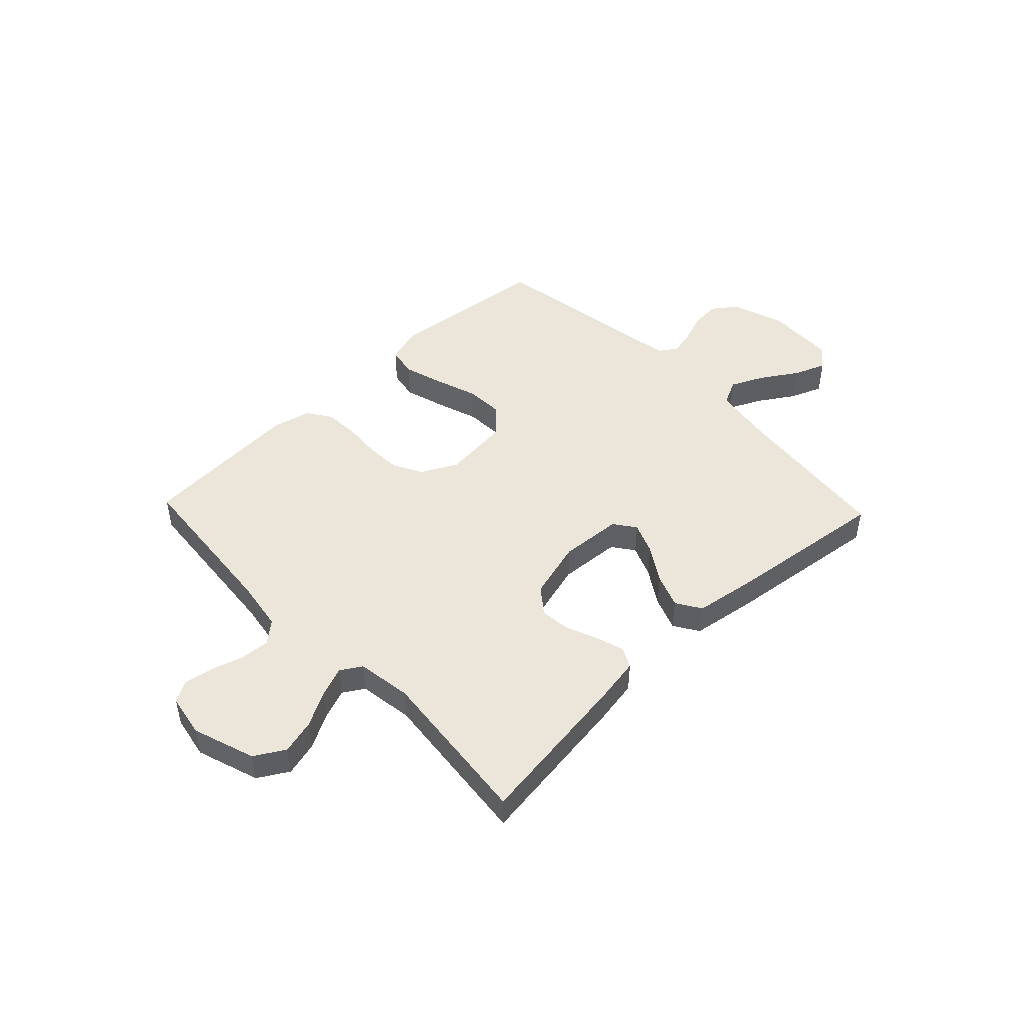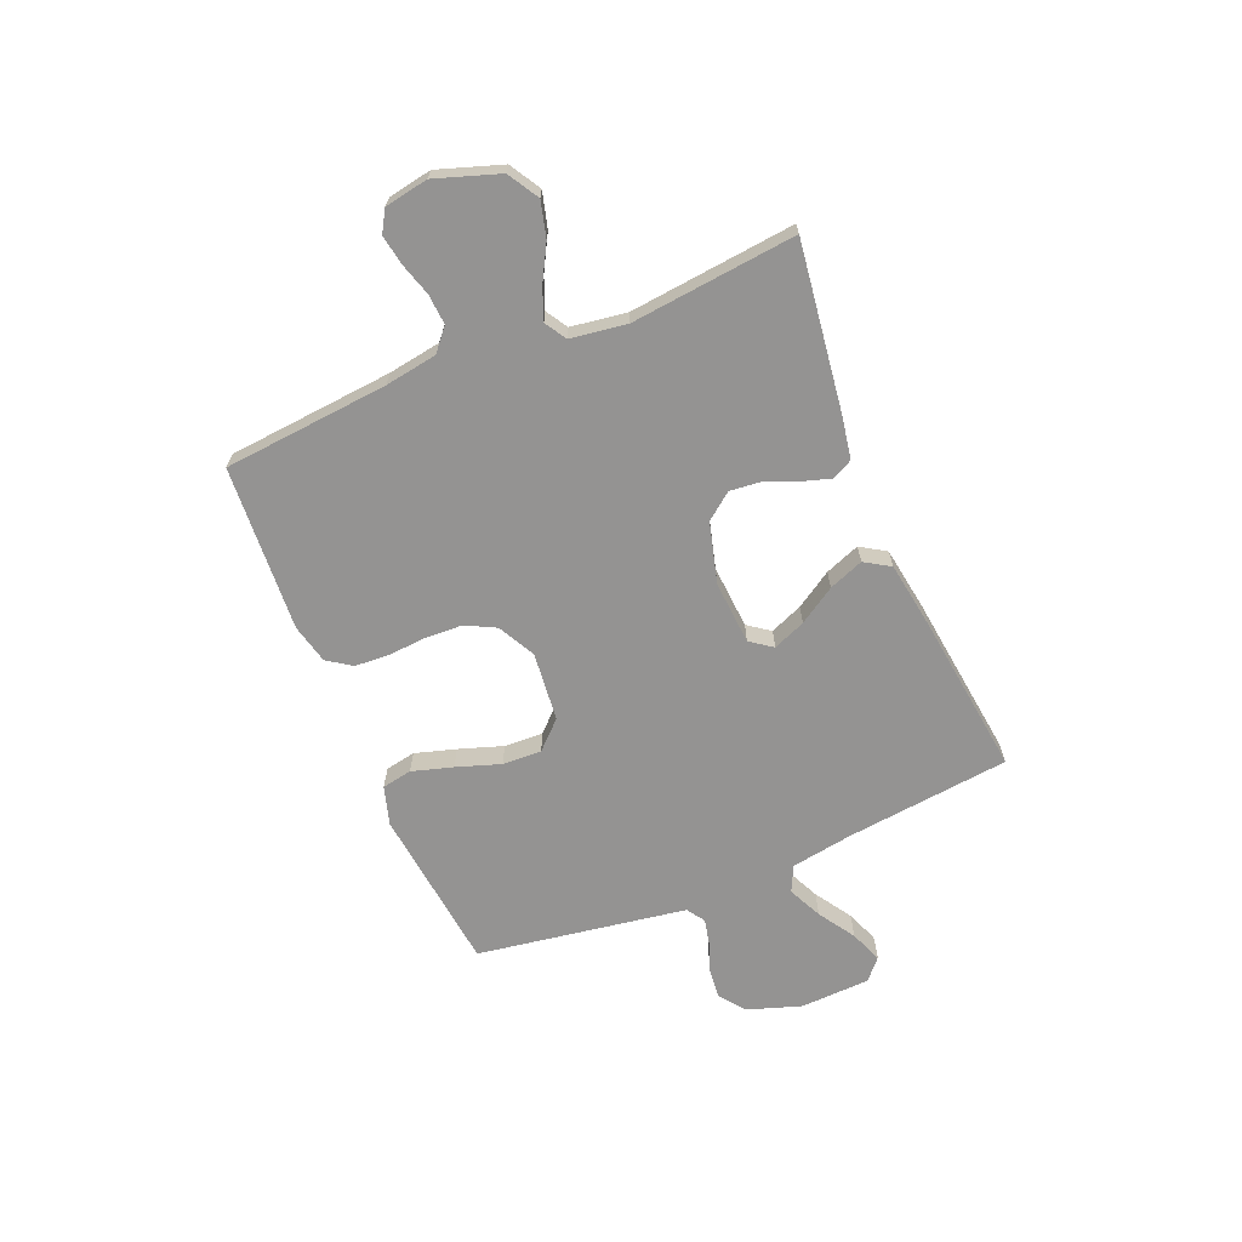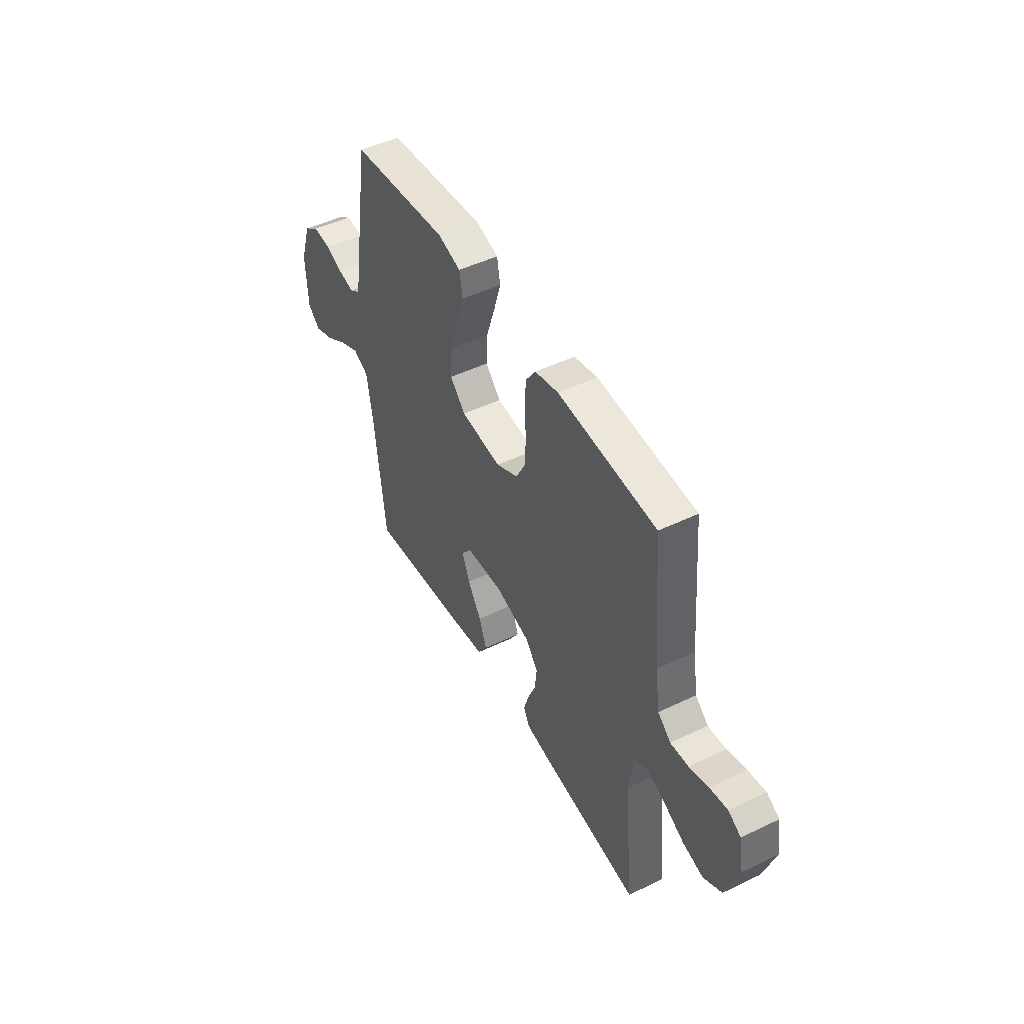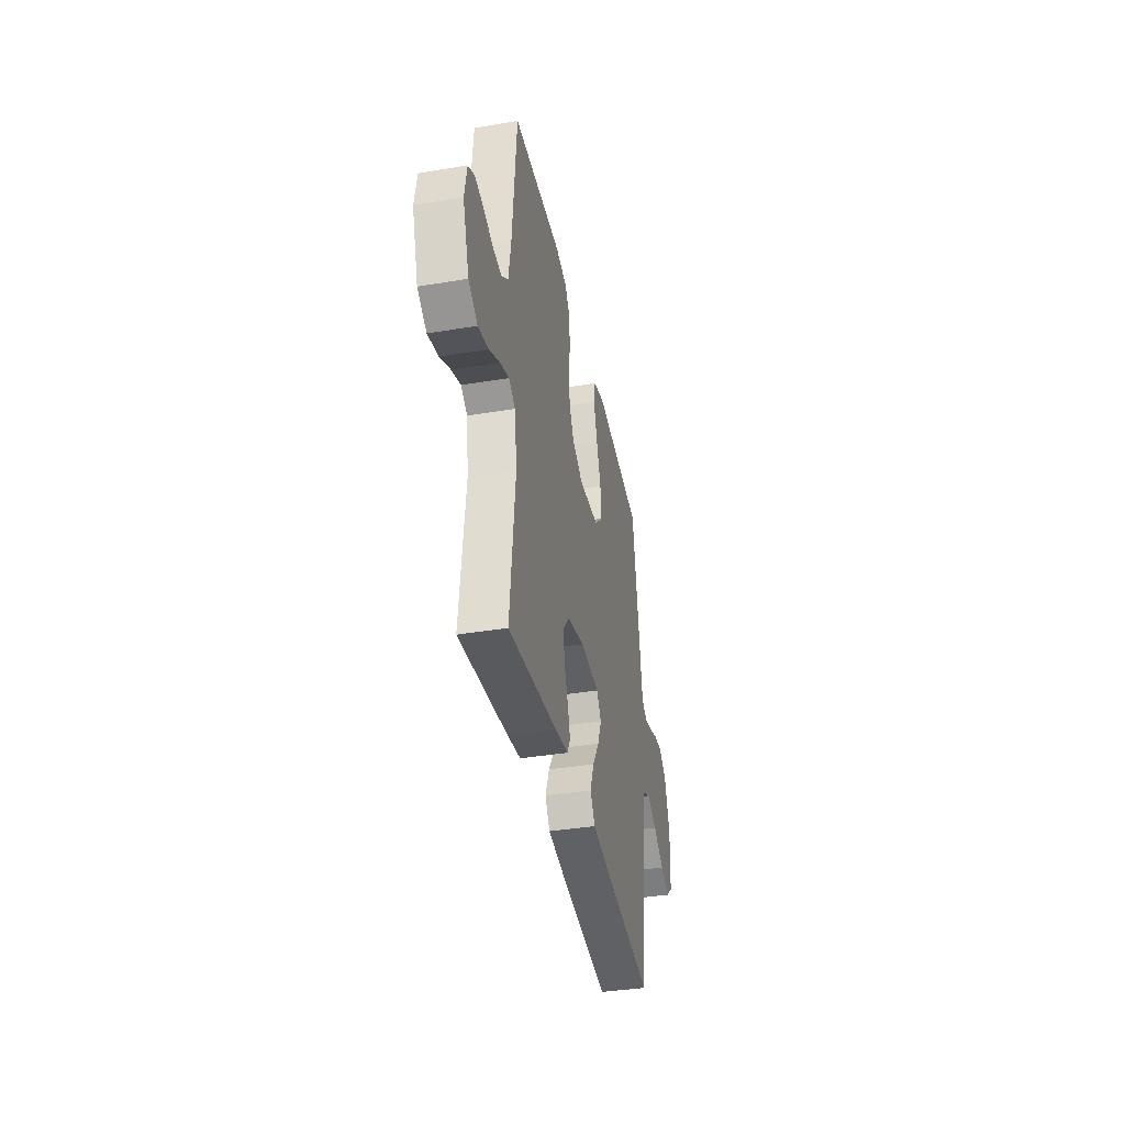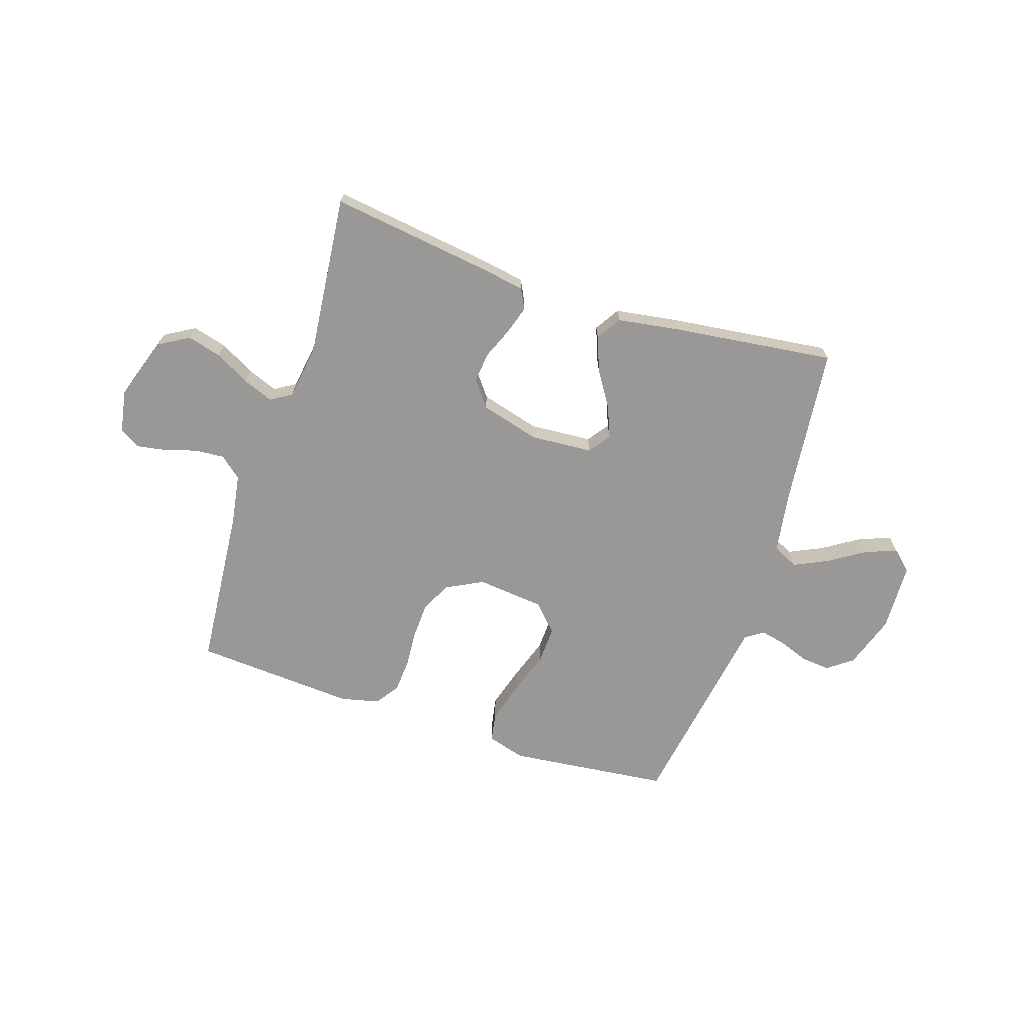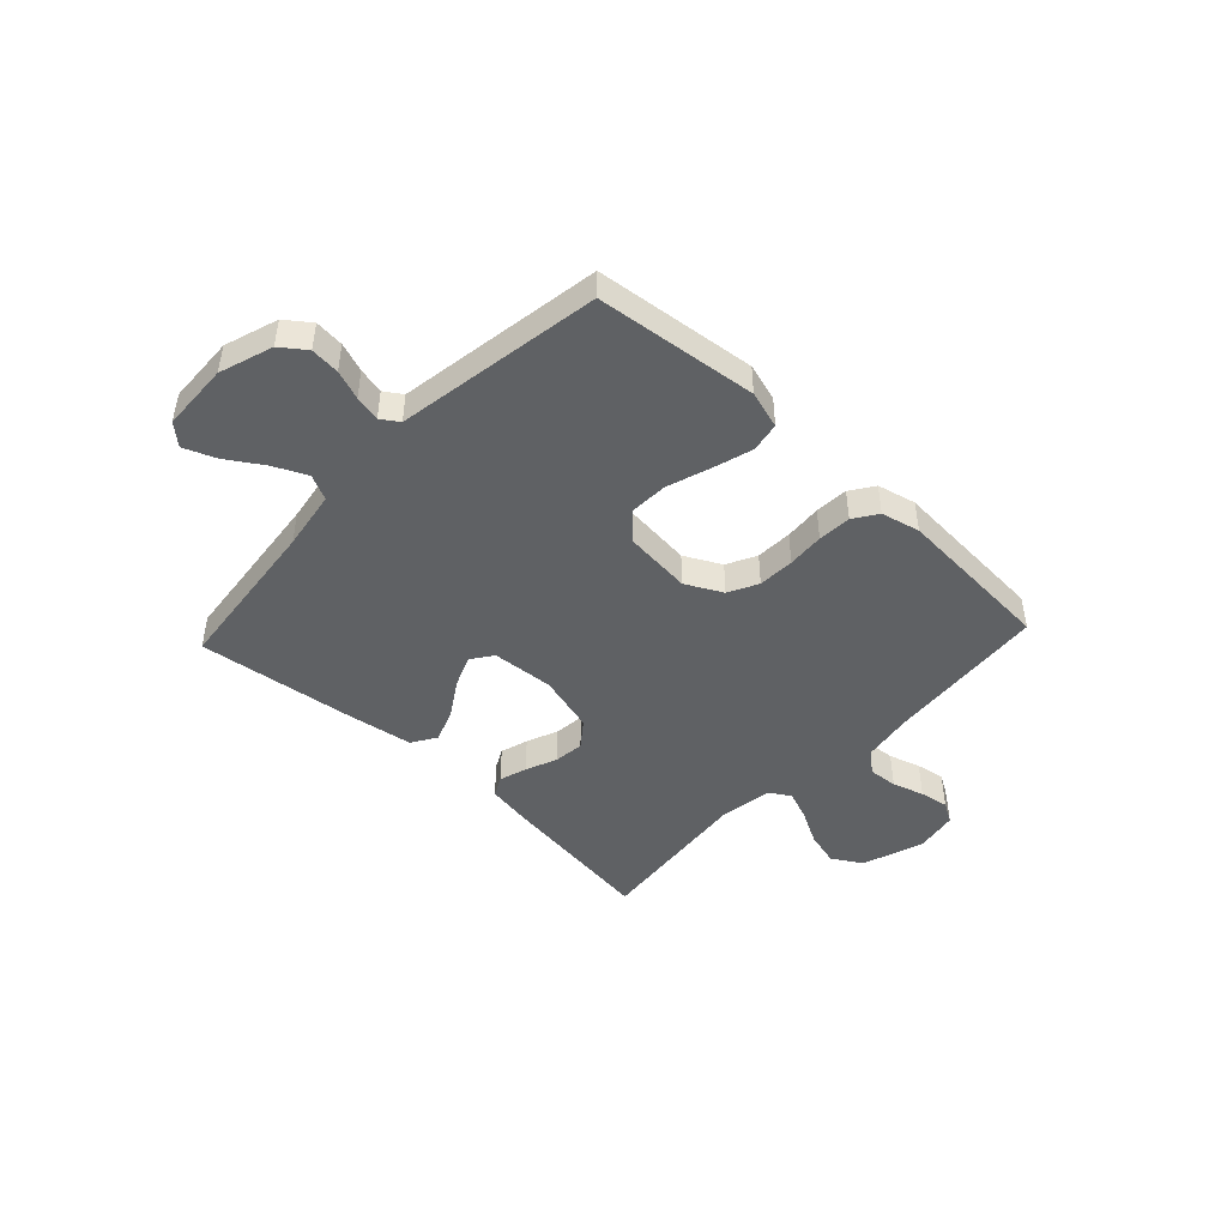
<metadata>
{"format":"obj","ext":"obj","renderer":"f3d","projection":"perspective","resolution":1024,"background":"white","views":[{"elev":47.5,"azim":136.4,"up":"+Y"},{"elev":-66.8,"azim":112.7,"up":"+Y"},{"elev":48.2,"azim":61.7,"up":"+Z"},{"elev":-38.6,"azim":101.8,"up":"+Z"},{"elev":-68.7,"azim":161.9,"up":"+Y"},{"elev":-46.1,"azim":-43.1,"up":"+Y"}]}
</metadata>
<code>
v 0.5 0.07 -0.5
v 0.2 0.07 -0.459
v 0.119 0.07 -0.445
v 0.1 0.07 -0.408
v 0.116 0.07 -0.356
v 0.14 0.07 -0.298
v 0.146 0.07 -0.241
v 0.109 0.07 -0.193
v 0 0.07 -0.163
v -0.116 0.07 -0.171
v -0.145 0.07 -0.211
v -0.121 0.07 -0.27
v -0.079 0.07 -0.336
v -0.055 0.07 -0.399
v -0.084 0.07 -0.445
v -0.2 0.07 -0.463
v -0.5 0.07 -0.5
v -0.533 0.07 -0.2
v -0.551 0.07 -0.089
v -0.598 0.07 -0.066
v -0.66 0.07 -0.095
v -0.727 0.07 -0.138
v -0.786 0.07 -0.161
v -0.824 0.07 -0.127
v -0.829 0.07 0
v -0.796 0.07 0.099
v -0.75 0.07 0.133
v -0.696 0.07 0.128
v -0.642 0.07 0.108
v -0.594 0.07 0.097
v -0.561 0.07 0.119
v -0.548 0.07 0.2
v -0.5 0.07 0.5
v -0.2 0.07 0.533
v -0.13 0.07 0.512
v -0.12 0.07 0.457
v -0.142 0.07 0.383
v -0.169 0.07 0.303
v -0.172 0.07 0.232
v -0.125 0.07 0.183
v 0 0.07 0.17
v 0.068 0.07 0.205
v 0.096 0.07 0.26
v 0.099 0.07 0.328
v 0.094 0.07 0.397
v 0.098 0.07 0.459
v 0.128 0.07 0.503
v 0.2 0.07 0.52
v 0.5 0.07 0.5
v 0.526 0.07 0.2
v 0.541 0.07 0.105
v 0.581 0.07 0.071
v 0.636 0.07 0.075
v 0.695 0.07 0.093
v 0.749 0.07 0.102
v 0.788 0.07 0.079
v 0.802 0.07 0
v 0.763 0.07 -0.116
v 0.707 0.07 -0.149
v 0.643 0.07 -0.132
v 0.579 0.07 -0.097
v 0.523 0.07 -0.075
v 0.484 0.07 -0.099
v 0.469 0.07 -0.2
v 0.5 0 -0.5
v 0.2 0 -0.459
v 0.119 0 -0.445
v 0.1 0 -0.408
v 0.116 0 -0.356
v 0.14 0 -0.298
v 0.146 0 -0.241
v 0.109 0 -0.193
v 0 0 -0.163
v -0.116 0 -0.171
v -0.145 0 -0.211
v -0.121 0 -0.27
v -0.079 0 -0.336
v -0.055 0 -0.399
v -0.084 0 -0.445
v -0.2 0 -0.463
v -0.5 0 -0.5
v -0.533 0 -0.2
v -0.551 0 -0.089
v -0.598 0 -0.066
v -0.66 0 -0.095
v -0.727 0 -0.138
v -0.786 0 -0.161
v -0.824 0 -0.127
v -0.829 0 0
v -0.796 0 0.099
v -0.75 0 0.133
v -0.696 0 0.128
v -0.642 0 0.108
v -0.594 0 0.097
v -0.561 0 0.119
v -0.548 0 0.2
v -0.5 0 0.5
v -0.2 0 0.533
v -0.13 0 0.512
v -0.12 0 0.457
v -0.142 0 0.383
v -0.169 0 0.303
v -0.172 0 0.232
v -0.125 0 0.183
v 0 0 0.17
v 0.068 0 0.205
v 0.096 0 0.26
v 0.099 0 0.328
v 0.094 0 0.397
v 0.098 0 0.459
v 0.128 0 0.503
v 0.2 0 0.52
v 0.5 0 0.5
v 0.526 0 0.2
v 0.541 0 0.105
v 0.581 0 0.071
v 0.636 0 0.075
v 0.695 0 0.093
v 0.749 0 0.102
v 0.788 0 0.079
v 0.802 0 0
v 0.763 0 -0.116
v 0.707 0 -0.149
v 0.643 0 -0.132
v 0.579 0 -0.097
v 0.523 0 -0.075
v 0.484 0 -0.099
v 0.469 0 -0.2
f 59 60 61
f 58 59 61
f 57 58 61
f 56 57 61
f 55 56 61
f 54 55 61
f 53 54 61
f 52 53 61 62
f 51 52 62 63
f 48 49 50
f 47 48 50
f 46 47 50
f 45 46 50
f 44 45 50
f 50 51 63
f 44 50 63
f 43 44 63
f 36 37 38
f 35 36 38
f 34 35 38
f 33 34 38
f 32 33 38
f 31 32 38 39
f 30 31 39 40
f 27 28 29
f 26 27 29
f 25 26 29
f 24 25 29
f 23 24 29
f 22 23 29
f 21 22 29
f 20 21 29 30
f 30 40 41
f 20 30 41
f 19 20 41
f 16 17 18
f 15 16 18
f 14 15 18
f 13 14 18
f 12 13 18
f 11 12 18 19
f 4 5 6
f 3 4 6
f 2 3 6
f 1 2 6
f 64 1 6
f 64 6 7
f 64 7 8
f 63 64 8
f 43 63 8
f 42 43 8
f 41 42 8 9
f 10 11 19 41
f 9 10 41
f 125 124 123
f 125 123 122
f 125 122 121
f 125 121 120
f 125 120 119
f 125 119 118
f 125 118 117
f 126 125 117 116
f 127 126 116 115
f 114 113 112
f 114 112 111
f 114 111 110
f 114 110 109
f 114 109 108
f 127 115 114
f 127 114 108
f 127 108 107
f 102 101 100
f 102 100 99
f 102 99 98
f 102 98 97
f 102 97 96
f 103 102 96 95
f 104 103 95 94
f 93 92 91
f 93 91 90
f 93 90 89
f 93 89 88
f 93 88 87
f 93 87 86
f 93 86 85
f 94 93 85 84
f 105 104 94
f 105 94 84
f 105 84 83
f 82 81 80
f 82 80 79
f 82 79 78
f 82 78 77
f 82 77 76
f 83 82 76 75
f 70 69 68
f 70 68 67
f 70 67 66
f 70 66 65
f 70 65 128
f 71 70 128
f 72 71 128
f 72 128 127
f 72 127 107
f 72 107 106
f 73 72 106 105
f 105 83 75 74
f 105 74 73
f 1 65 66 2
f 2 66 67 3
f 3 67 68 4
f 4 68 69 5
f 5 69 70 6
f 6 70 71 7
f 7 71 72 8
f 8 72 73 9
f 9 73 74 10
f 10 74 75 11
f 11 75 76 12
f 12 76 77 13
f 13 77 78 14
f 14 78 79 15
f 15 79 80 16
f 16 80 81 17
f 17 81 82 18
f 18 82 83 19
f 19 83 84 20
f 20 84 85 21
f 21 85 86 22
f 22 86 87 23
f 23 87 88 24
f 24 88 89 25
f 25 89 90 26
f 26 90 91 27
f 27 91 92 28
f 28 92 93 29
f 29 93 94 30
f 30 94 95 31
f 31 95 96 32
f 32 96 97 33
f 33 97 98 34
f 34 98 99 35
f 35 99 100 36
f 36 100 101 37
f 37 101 102 38
f 38 102 103 39
f 39 103 104 40
f 40 104 105 41
f 41 105 106 42
f 42 106 107 43
f 43 107 108 44
f 44 108 109 45
f 45 109 110 46
f 46 110 111 47
f 47 111 112 48
f 48 112 113 49
f 49 113 114 50
f 50 114 115 51
f 51 115 116 52
f 52 116 117 53
f 53 117 118 54
f 54 118 119 55
f 55 119 120 56
f 56 120 121 57
f 57 121 122 58
f 58 122 123 59
f 59 123 124 60
f 60 124 125 61
f 61 125 126 62
f 62 126 127 63
f 63 127 128 64
f 64 128 65 1

</code>
